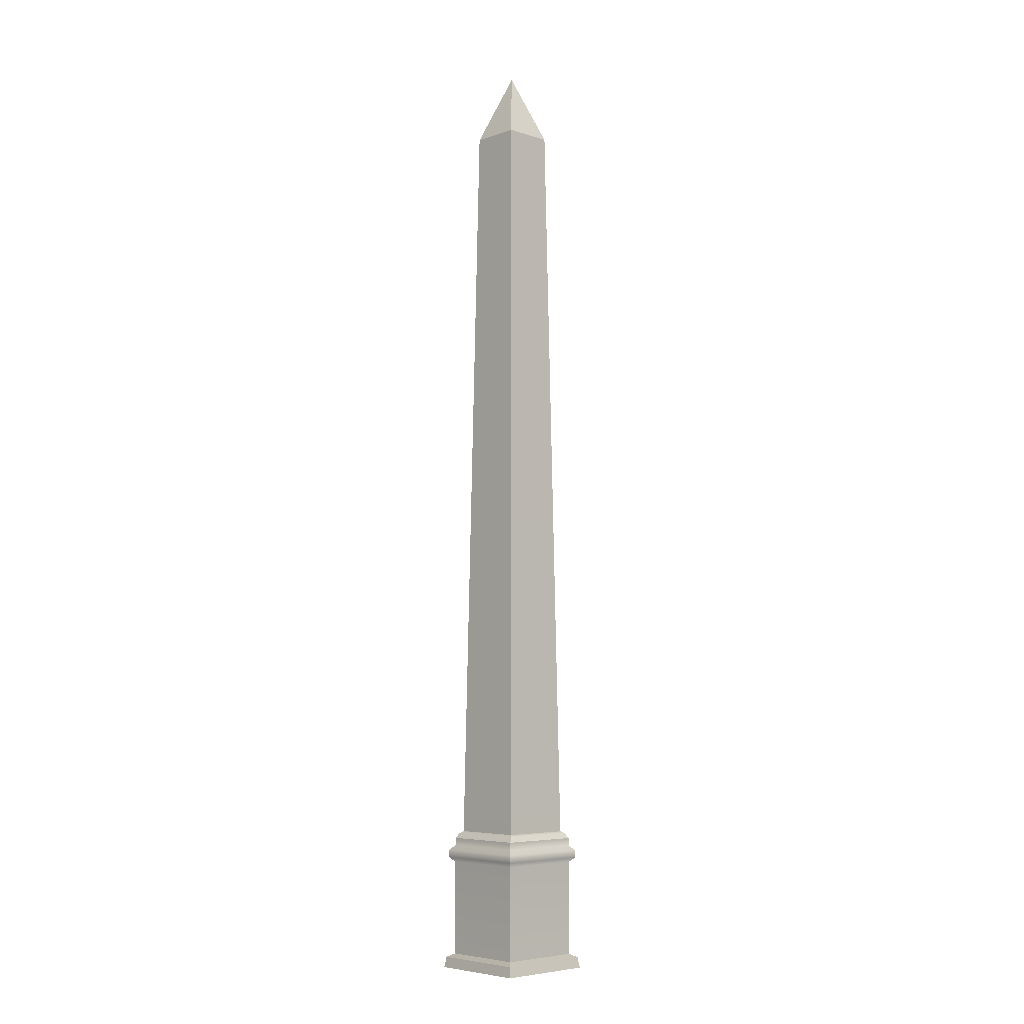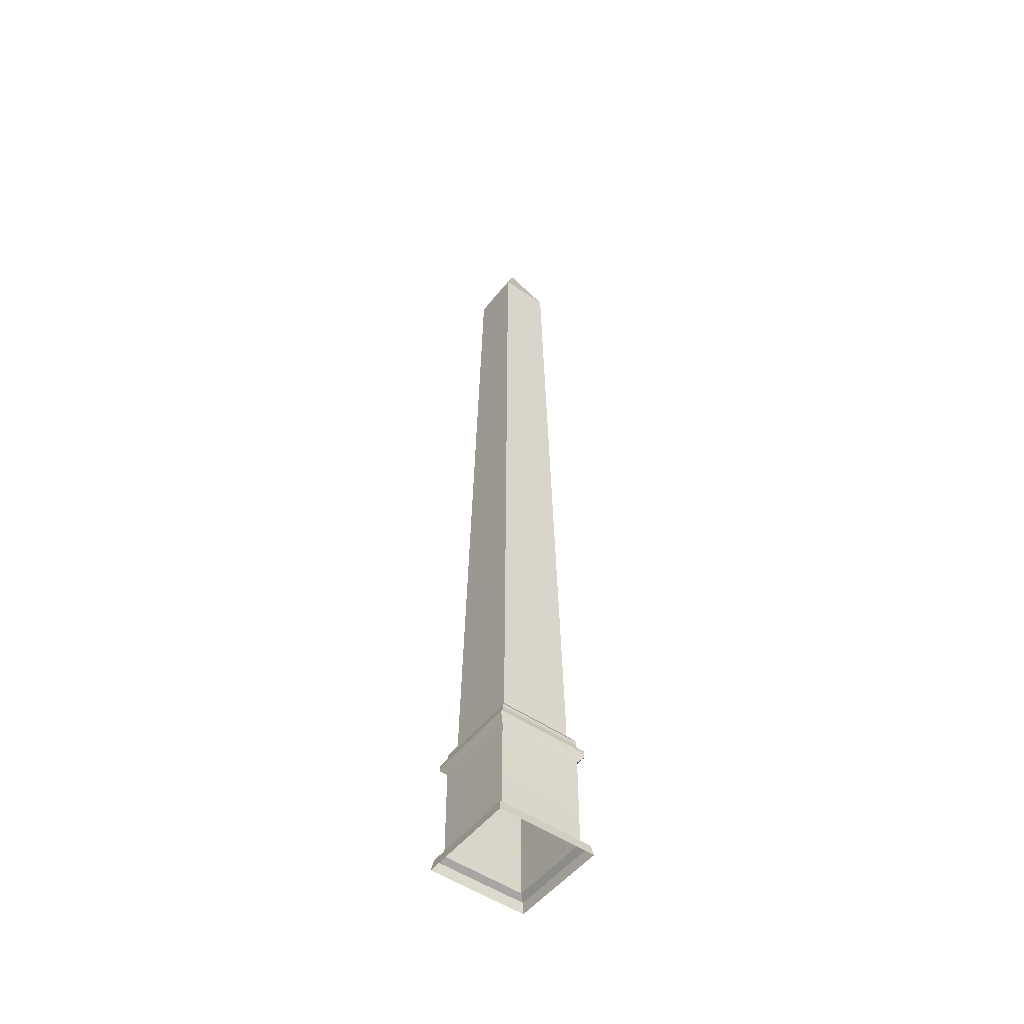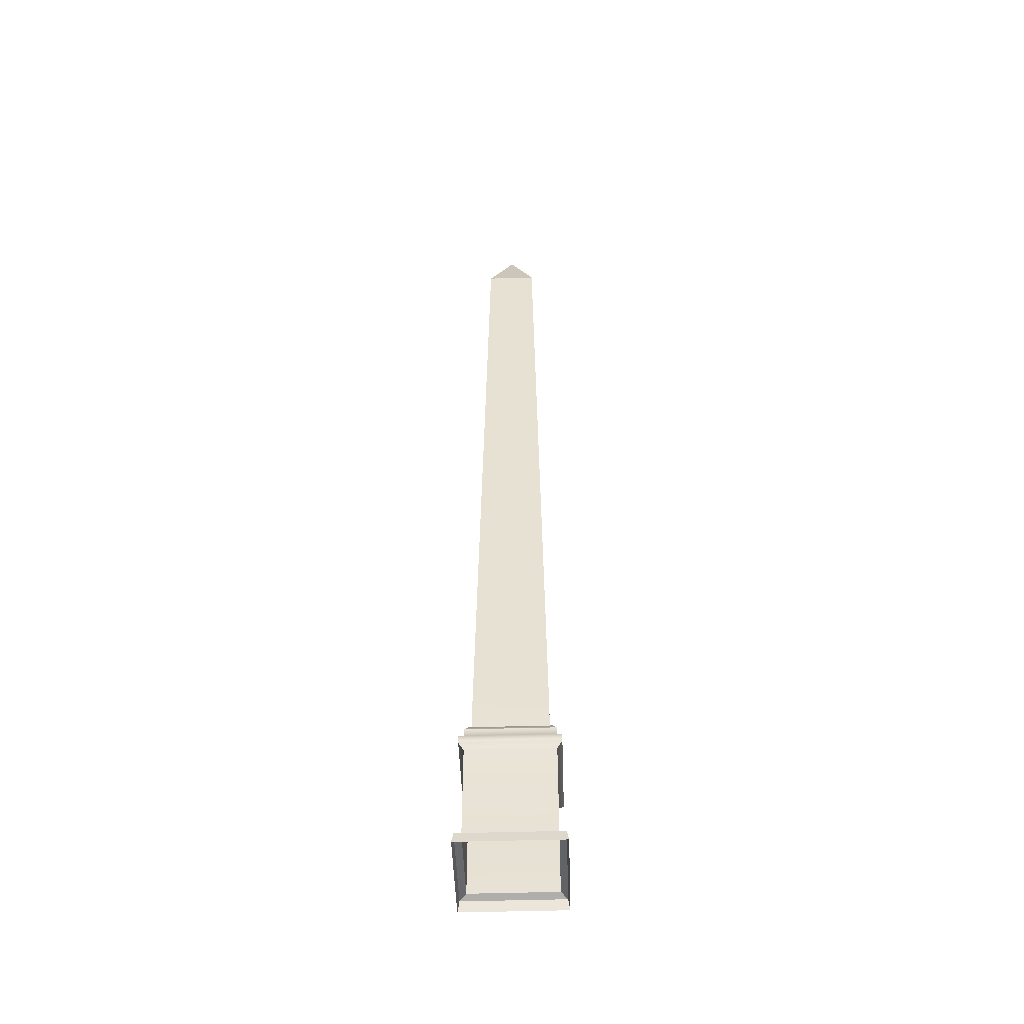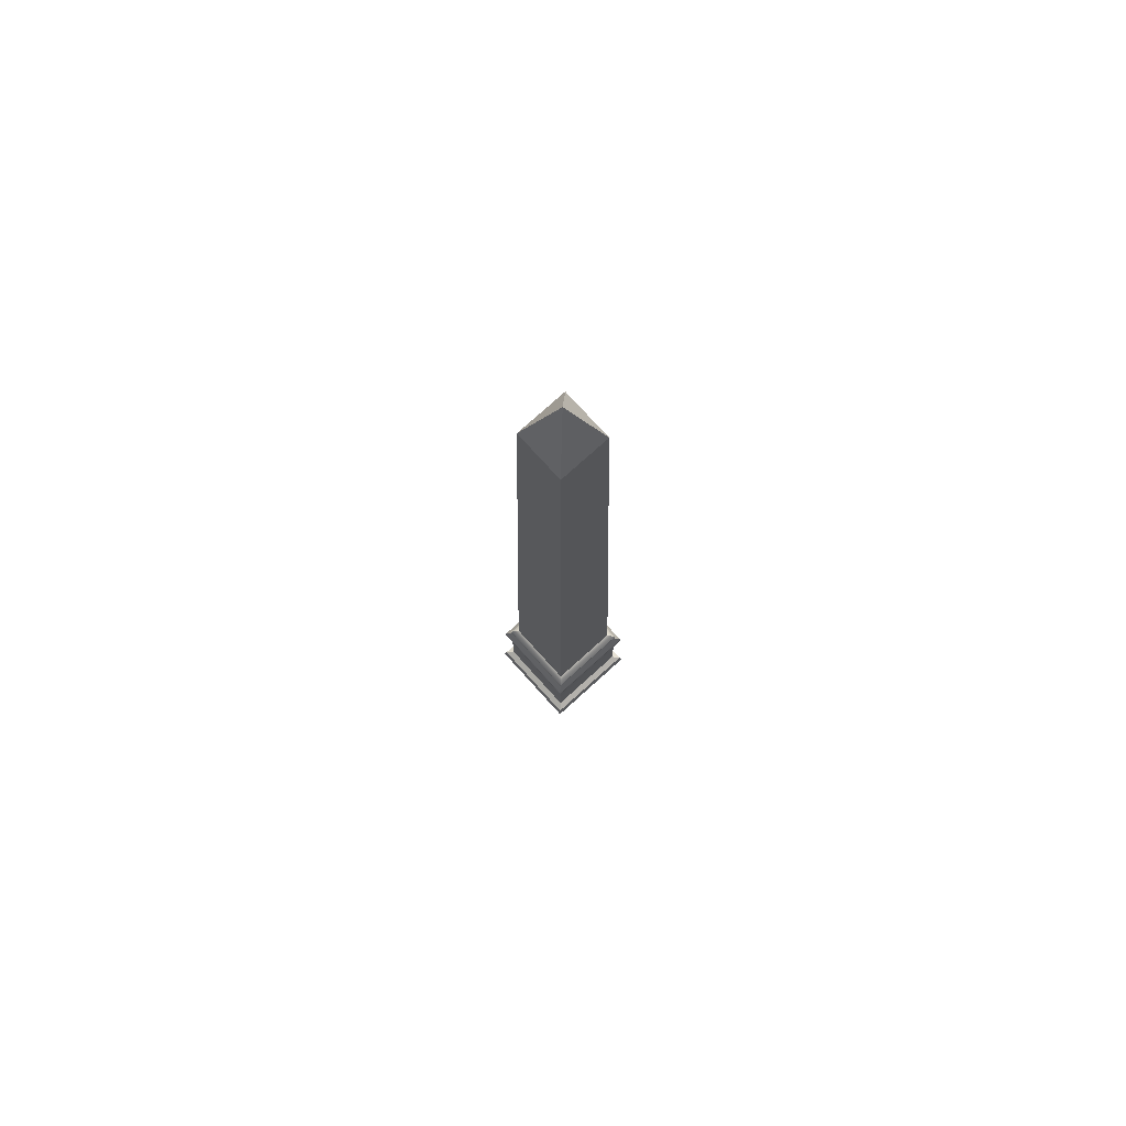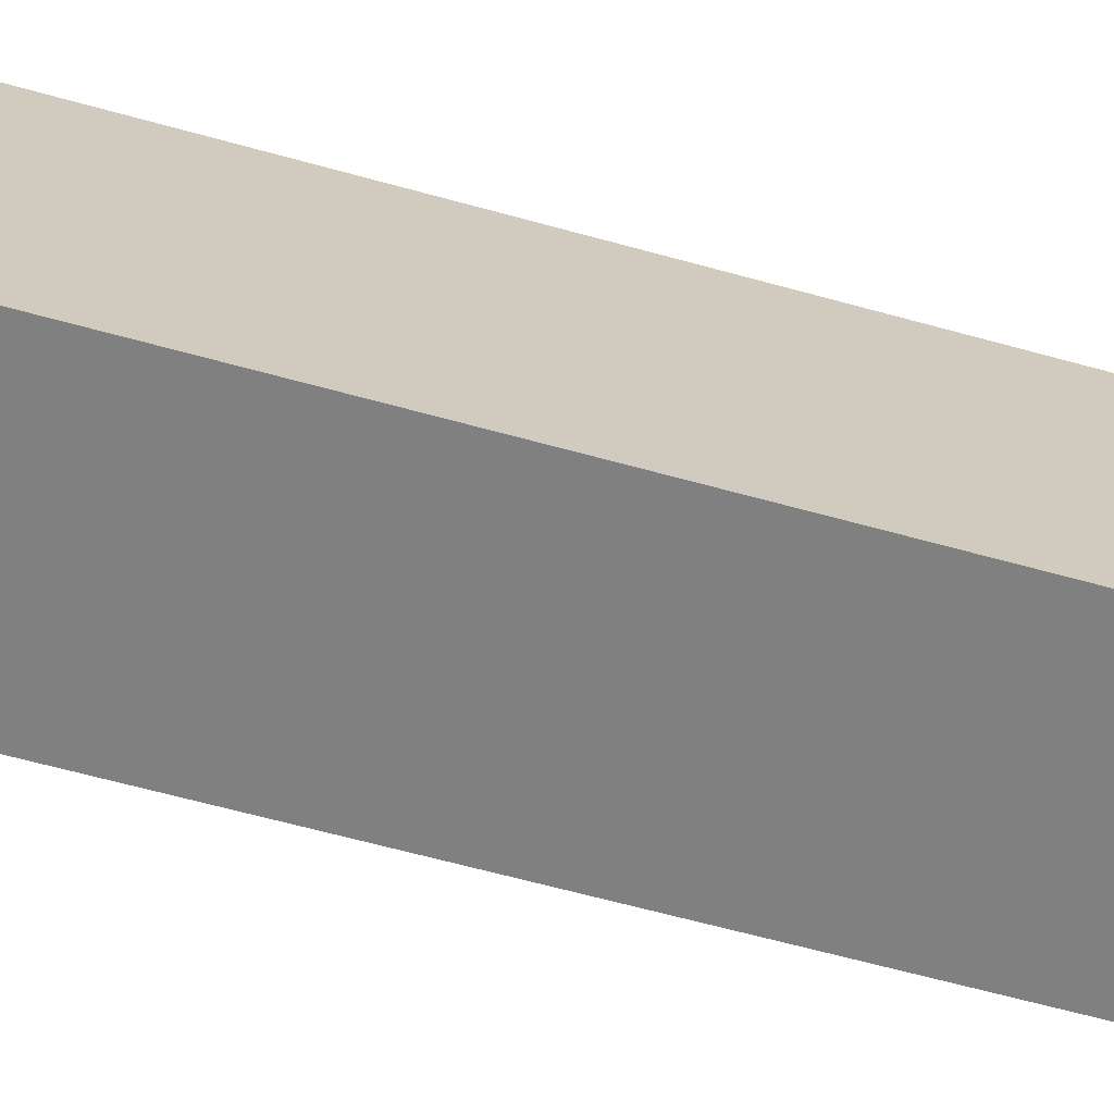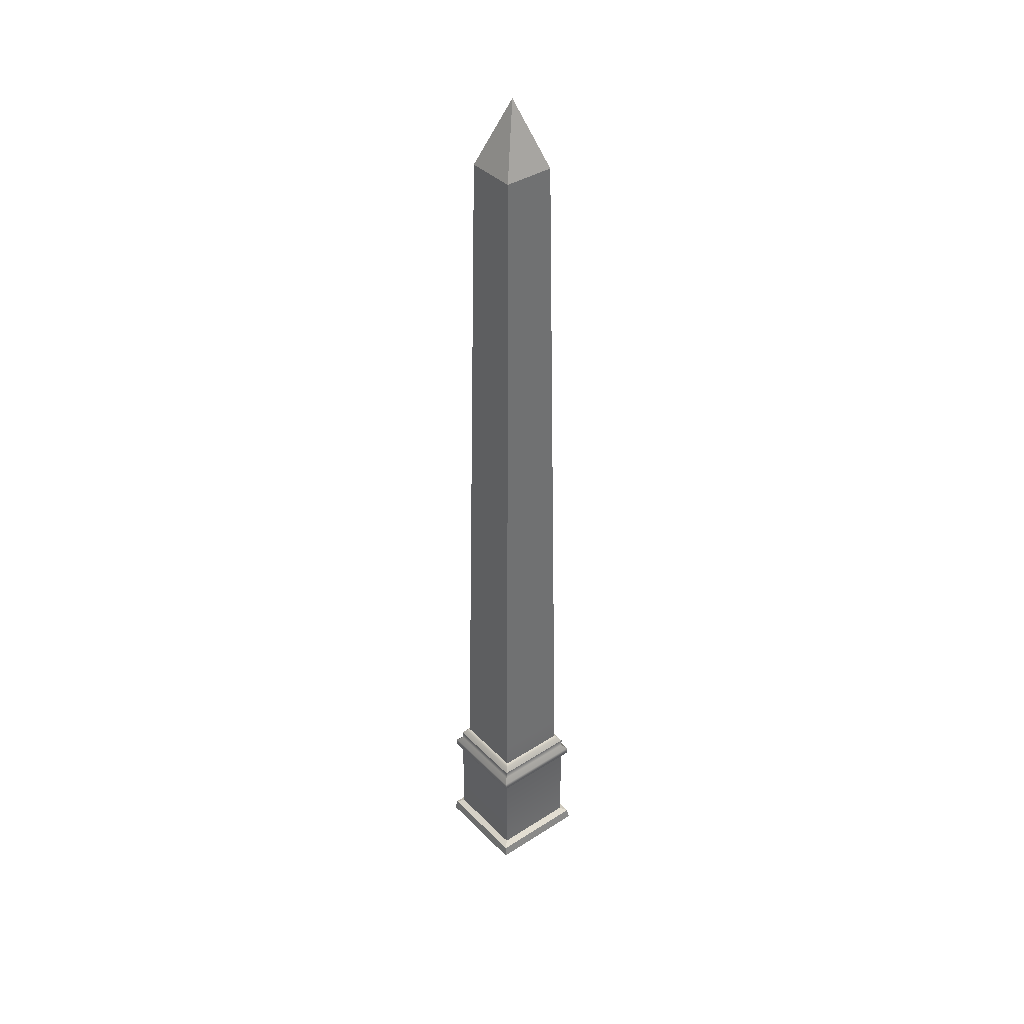
<metadata>
{"format":"obj","ext":"obj","renderer":"f3d","projection":"perspective","resolution":1024,"background":"white","views":[{"elev":-5.9,"azim":46.5,"up":"+Y"},{"elev":-50.9,"azim":-36.9,"up":"+Y"},{"elev":-48.6,"azim":1.9,"up":"+Y"},{"elev":76.2,"azim":137.9,"up":"+Y"},{"elev":23.1,"azim":122.6,"up":"+Z"},{"elev":38.8,"azim":-128.8,"up":"+Y"}]}
</metadata>
<code>
g default
v -2.5 0.003767 2.5
v 2.5 0.003767 2.5
v -2.5 0.003767 -2.5
v 2.5 0.003767 -2.5
v -2.413 0.5285 2.413
v -2.099 0.7034 2.099
v 2.099 0.7034 2.099
v 2.413 0.5285 2.413
v -2.099 0.7034 -2.099
v -2.413 0.5285 -2.413
v 2.099 0.7034 -2.099
v 2.413 0.5285 -2.413
v 2.099 6.653 2.099
v -2.099 6.653 2.099
v 2.099 6.653 -2.099
v -2.099 6.653 -2.099
v 1.937 6.915 1.937
v 1.78 7.003 1.78
v 1.78 7.003 -1.78
v 1.937 6.915 -1.937
v -1.937 6.915 1.937
v -1.78 7.003 1.78
v -1.937 6.915 -1.937
v -1.78 7.003 -1.78
v -1e-06 47.71 0.02113
v 1.255 44.32 1.255
v -1.255 44.32 1.255
v 1.255 44.32 -1.255
v -1.255 44.32 -1.255
v -2.335 6.03 2.335
v -2.099 6.267 2.099
v 2.099 6.267 2.099
v 2.335 6.03 2.335
v 2.099 6.267 -2.099
v 2.335 6.03 -2.335
v -2.099 6.267 -2.099
v -2.335 6.03 -2.335
v -2.099 5.414 2.099
v -2.335 5.652 2.335
v 2.335 5.652 2.335
v 2.099 5.414 2.099
v 2.335 5.652 -2.335
v 2.099 5.414 -2.099
v -2.335 5.652 -2.335
v -2.099 5.414 -2.099
v -1.779 8.184 -1.779
v 1.779 8.184 -1.779
v 1.779 8.184 1.779
v -1.779 8.184 1.779
g OBELISQUE_Model
f 5 6 9 10
f 6 5 8 7
f 7 8 12 11
f 10 9 11 12
f 1 2 8 5
f 10 12 4 3
f 2 4 12 8
f 3 1 5 10
f 17 18 22 21
f 18 17 20 19
f 19 20 23 24
f 21 22 24 23
f 17 13 15 20
f 13 17 21 14
f 14 21 23 16
f 20 15 16 23
f 25 26 28
f 26 25 27
f 27 25 29
f 25 28 29
f 22 18 48 49
f 18 19 47 48
f 19 24 46 47
f 24 22 49 46
f 30 31 36 37
f 31 30 33 32
f 32 33 35 34
f 34 35 37 36
f 38 39 44 45
f 39 38 41 40
f 40 41 43 42
f 42 43 45 44
f 31 32 13 14
f 32 34 15 13
f 34 36 16 15
f 36 31 14 16
f 39 40 33 30
f 40 42 35 33
f 42 44 37 35
f 44 39 30 37
f 6 7 41 38
f 7 11 43 41
f 11 9 45 43
f 9 6 38 45
f 47 46 29 28
f 48 47 28 26
f 49 48 26 27
f 46 49 27 29

</code>
